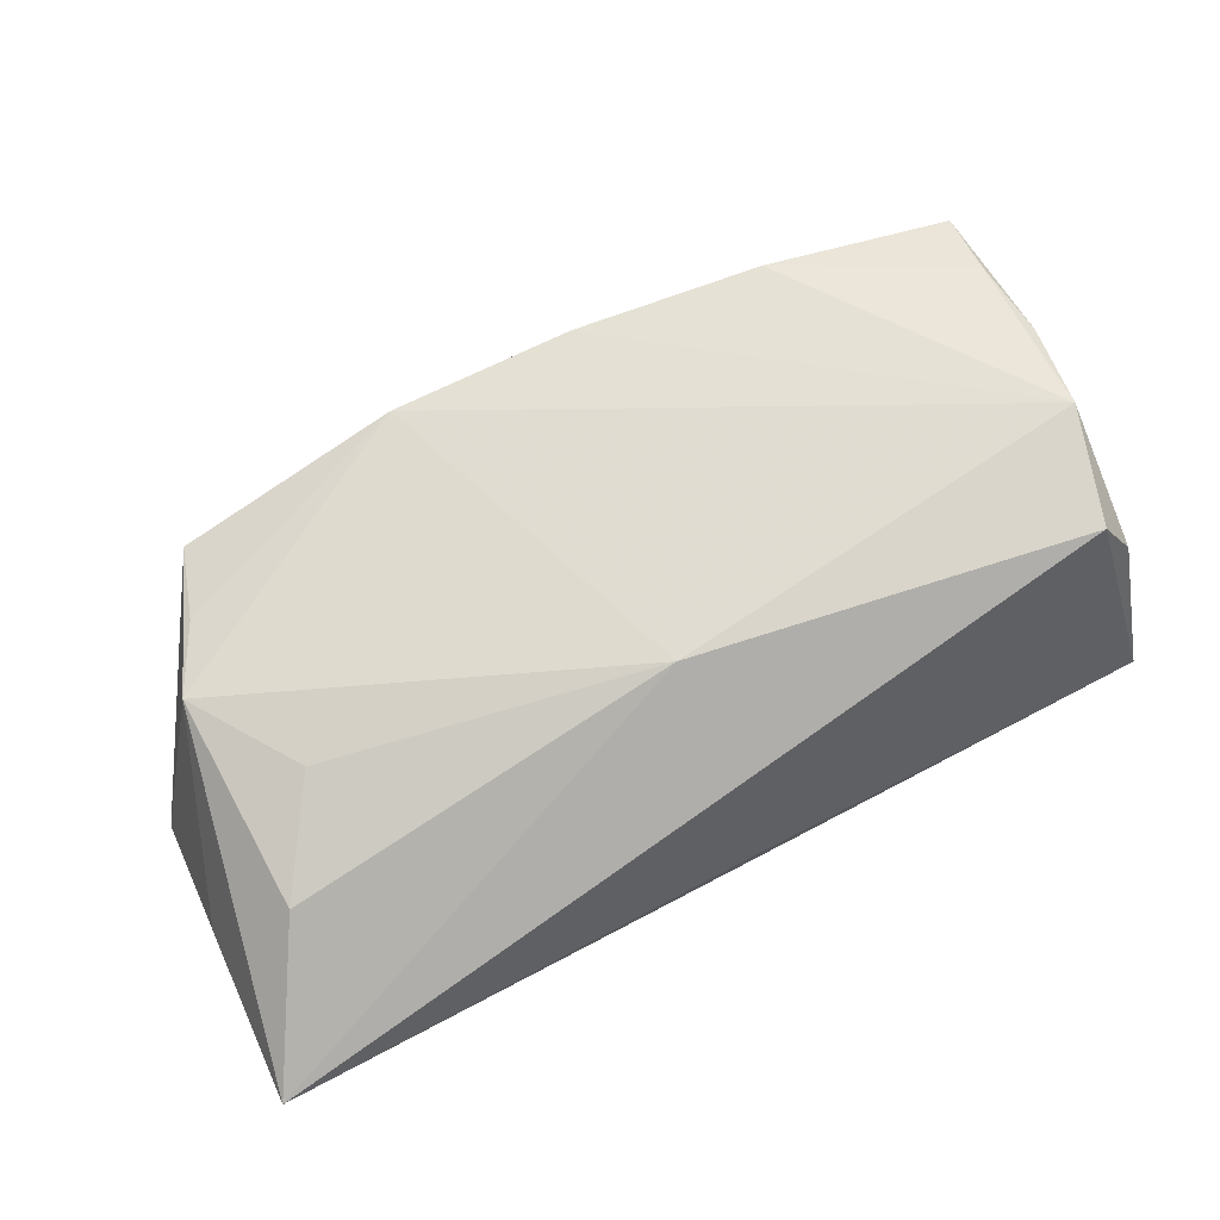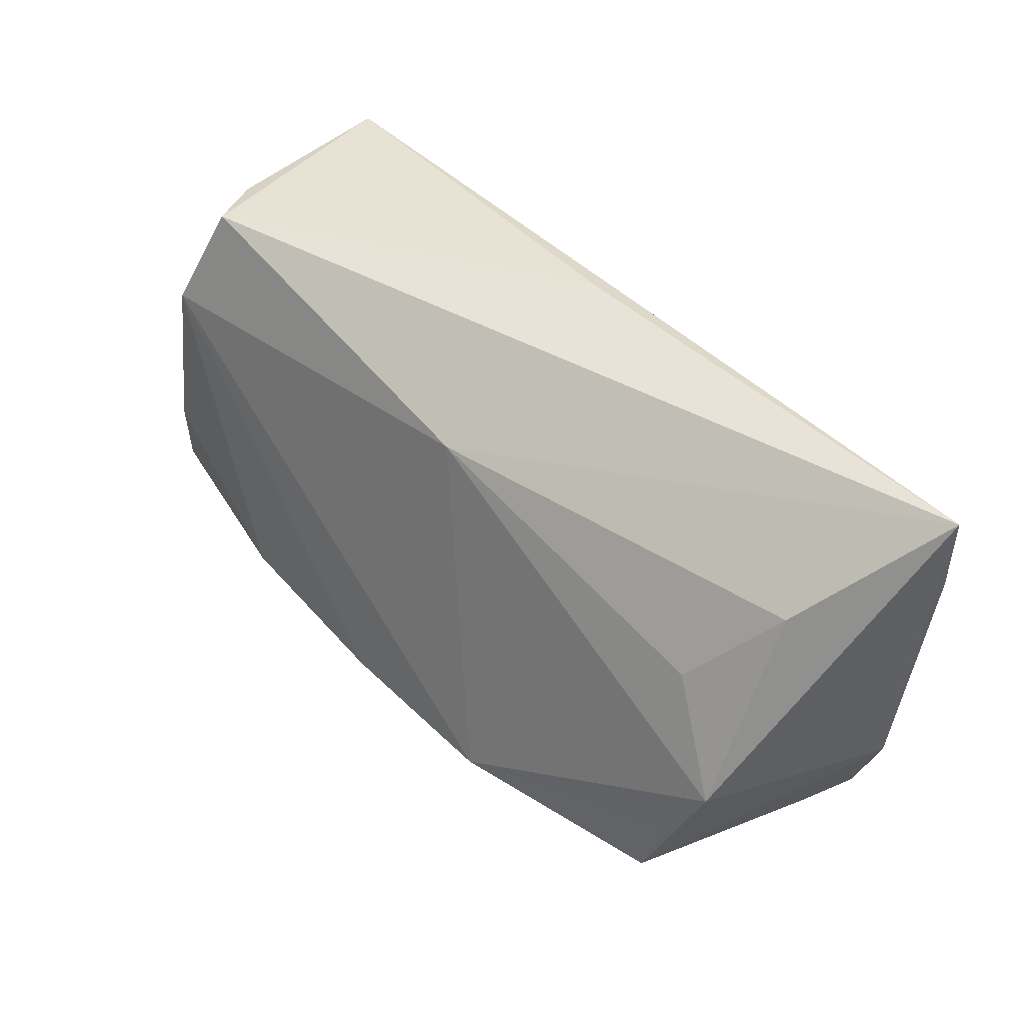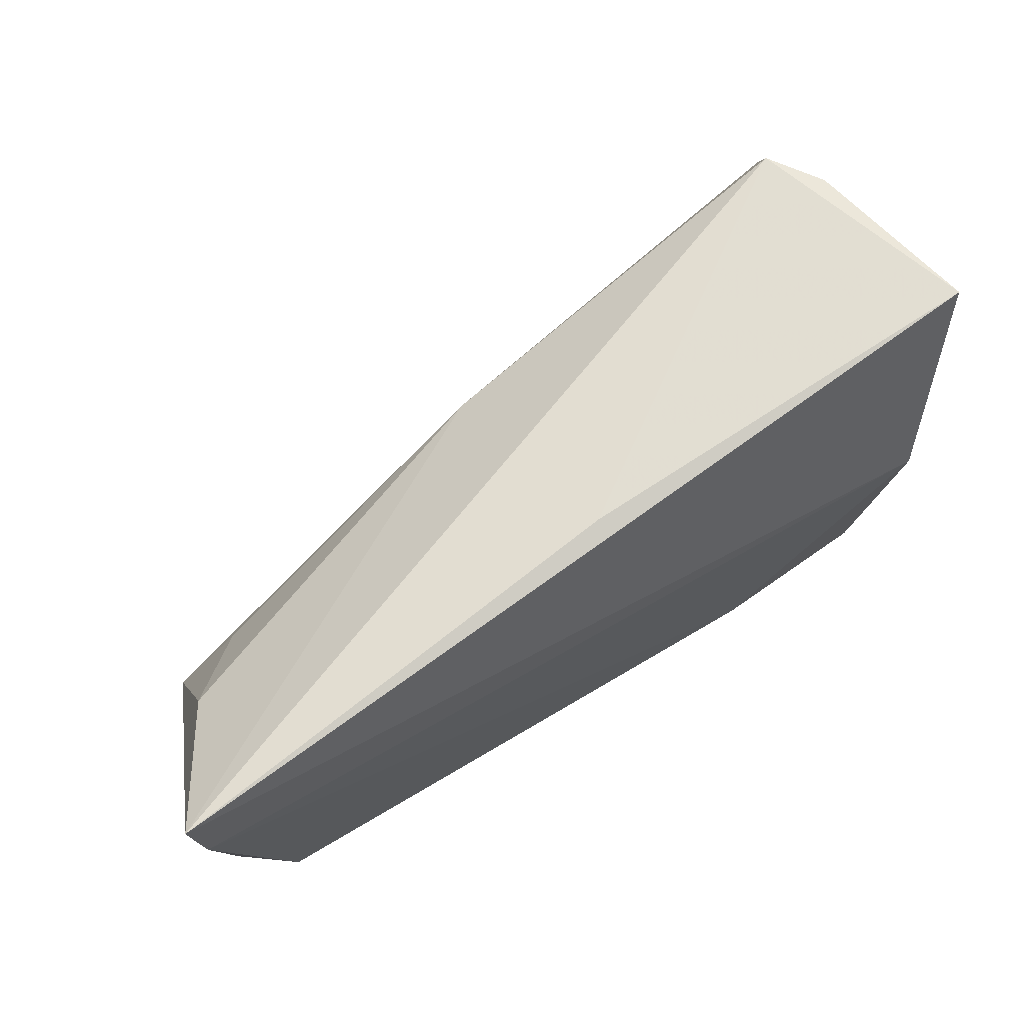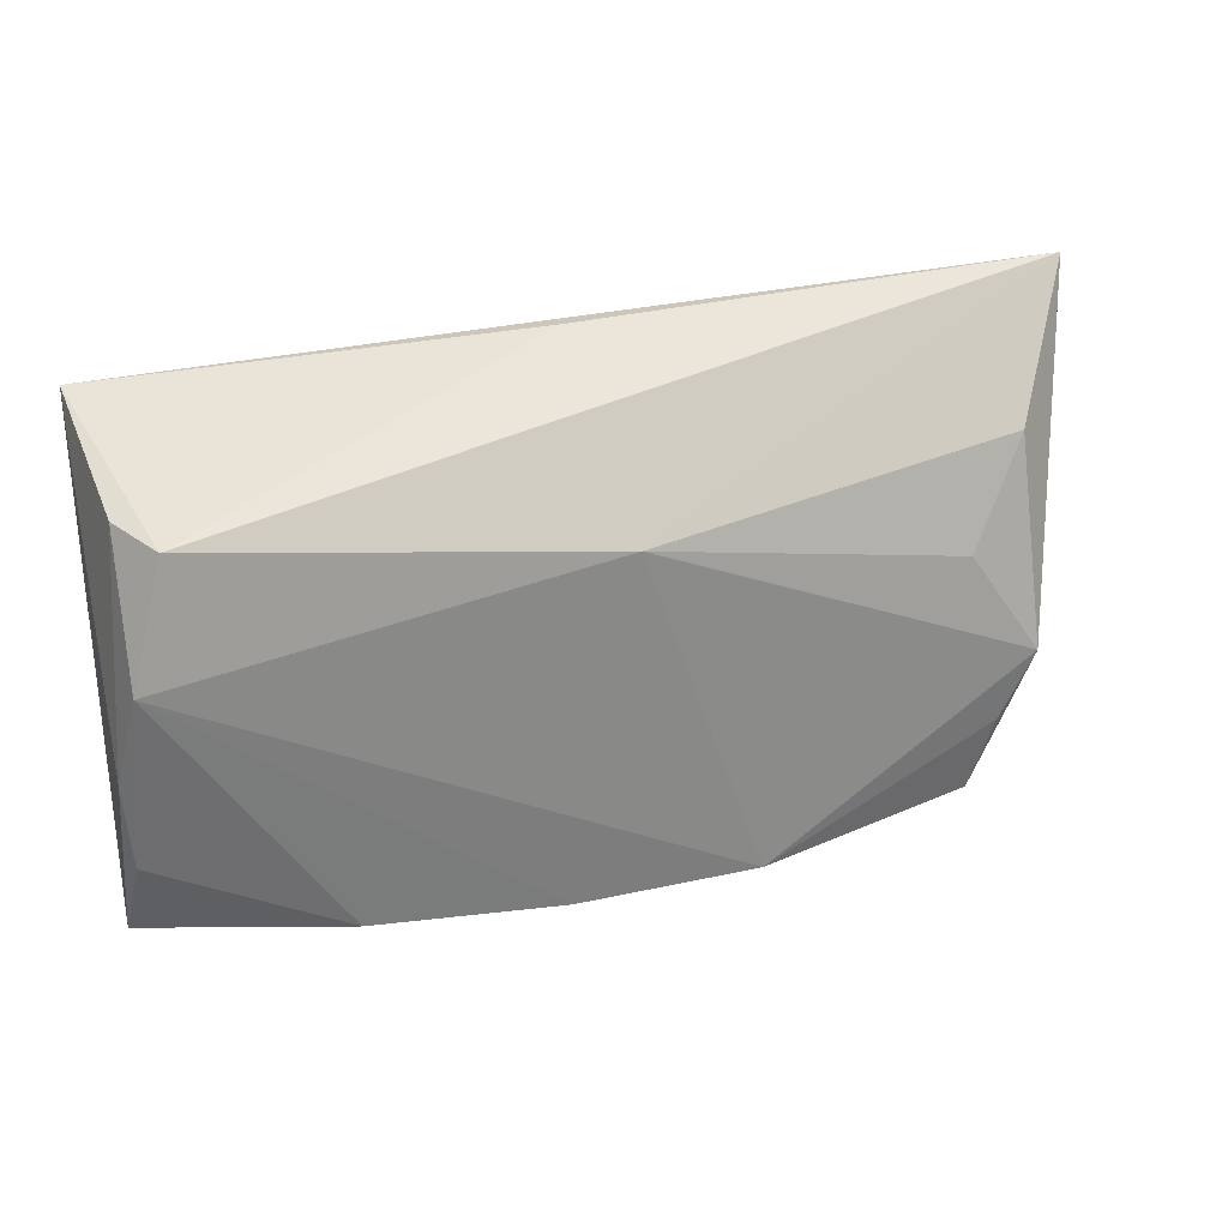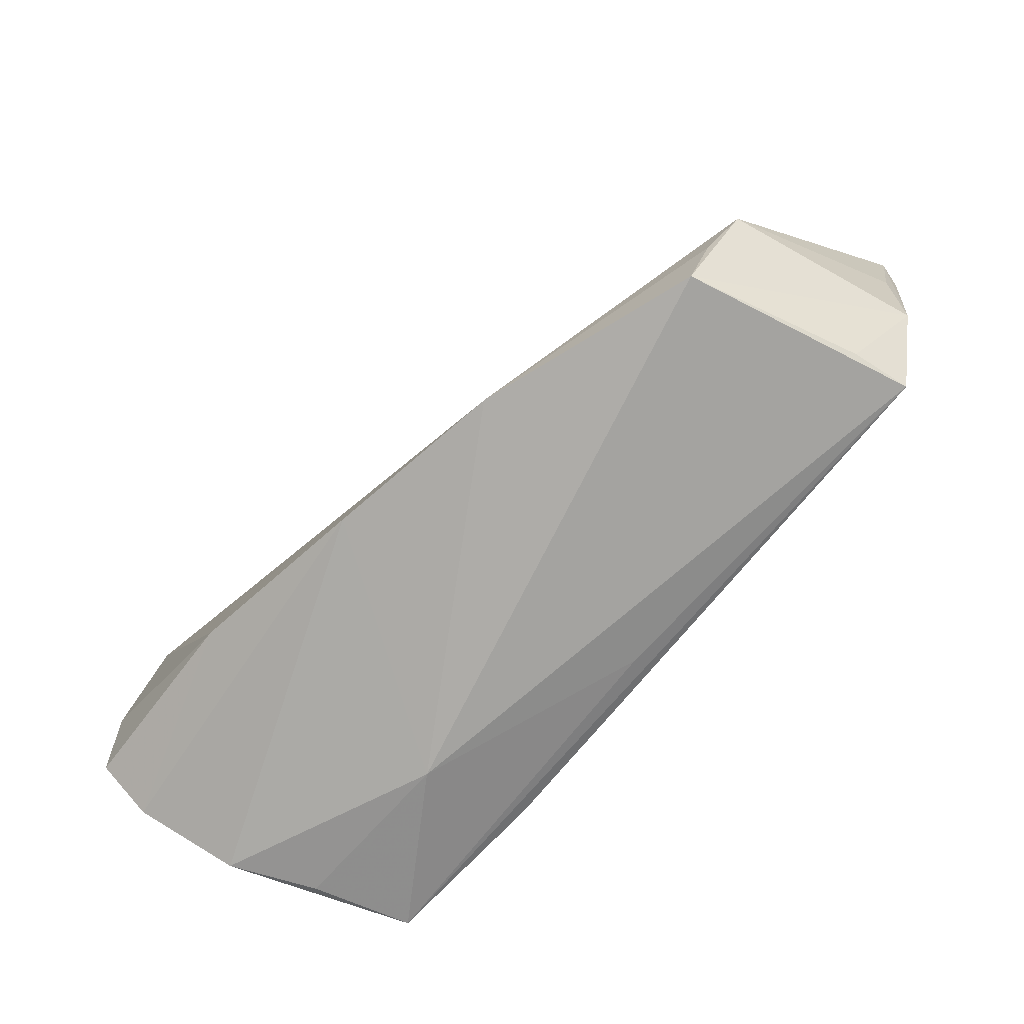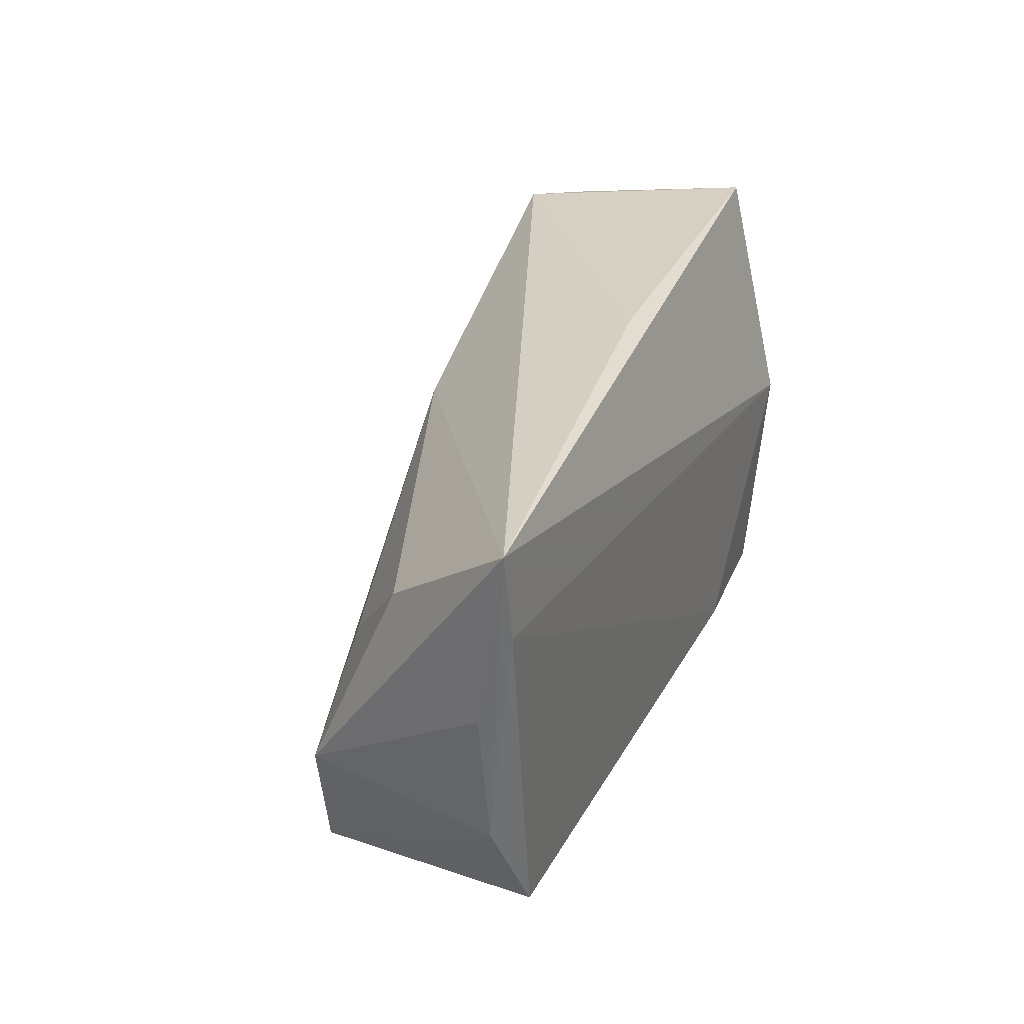
<metadata>
{"format":"obj","ext":"obj","renderer":"f3d","projection":"perspective","resolution":1024,"background":"white","views":[{"elev":53.0,"azim":150.9,"up":"+Z"},{"elev":40.6,"azim":55.7,"up":"+Y"},{"elev":70.5,"azim":148.3,"up":"+Y"},{"elev":38.8,"azim":-11.0,"up":"+Y"},{"elev":-73.6,"azim":49.3,"up":"+Y"},{"elev":28.5,"azim":111.8,"up":"+Y"}]}
</metadata>
<code>
v 0.05323 0.01566 -0.001538
v -0.04784 0.02906 -0.00926
v -0.04784 -0.01604 0.02358
v 0.007726 0.01706 0.01378
v -0.03985 -0.02434 -0.004797
v 0.06057 0.01809 -0.01805
v 0.05186 -0.02104 -0.009895
v -0.04583 -0.006655 0.02491
v 0.05284 -0.02075 -0.017
v -0.01599 -0.02218 -0.01805
v 0.05885 -0.00838 -0.01478
v 0.06001 0.006745 -0.01396
v -0.04373 0.02699 0.01232
v -0.01823 -0.02707 -0.004634
v -0.0478 -0.01973 0.01689
v 0.06145 0.02778 -0.01744
v 0.02047 -0.02436 0.01947
v 0.04639 -0.0244 0.01116
v -0.03923 0.02722 0.01856
v -0.02408 -0.01901 0.02511
v -0.04044 0.002658 -0.01805
v 0.0458 0.005438 0.006516
v -0.04627 0.003099 0.02354
v -0.03639 -0.0237 -0.01658
v -0.00148 -0.02286 0.02251
v 0.04954 -0.01538 0.01031
v 0.00769 -0.023 -0.01501
v 0.004098 0.02914 -0.01089
v 0.05402 -0.007381 0.008536
v -0.04449 -0.02396 0.005023
v -0.04343 0.01435 0.02388
f 14 18 17
f 2 16 21
f 2 21 30
f 30 21 24
f 9 18 14
f 28 16 2
f 2 19 28
f 28 19 16
f 5 24 14
f 14 30 5
f 5 30 24
f 14 17 25
f 25 30 14
f 24 21 10
f 10 9 24
f 14 24 27
f 27 9 14
f 24 9 27
f 16 19 4
f 26 17 18
f 31 4 19
f 20 25 31
f 31 25 17
f 17 4 31
f 20 3 15
f 15 25 20
f 30 25 15
f 2 30 15
f 15 3 2
f 16 11 6
f 6 11 9
f 9 10 6
f 6 21 16
f 6 10 21
f 18 9 7
f 7 11 18
f 9 11 7
f 12 11 16
f 16 4 1
f 1 4 22
f 22 4 29
f 29 1 22
f 29 4 17
f 17 26 29
f 16 1 29
f 11 12 29
f 18 11 29
f 29 26 18
f 29 12 16
f 8 3 20
f 20 31 8
f 13 19 2
f 13 31 19
f 2 3 23
f 23 13 2
f 31 13 23
f 3 8 23
f 23 8 31

</code>
